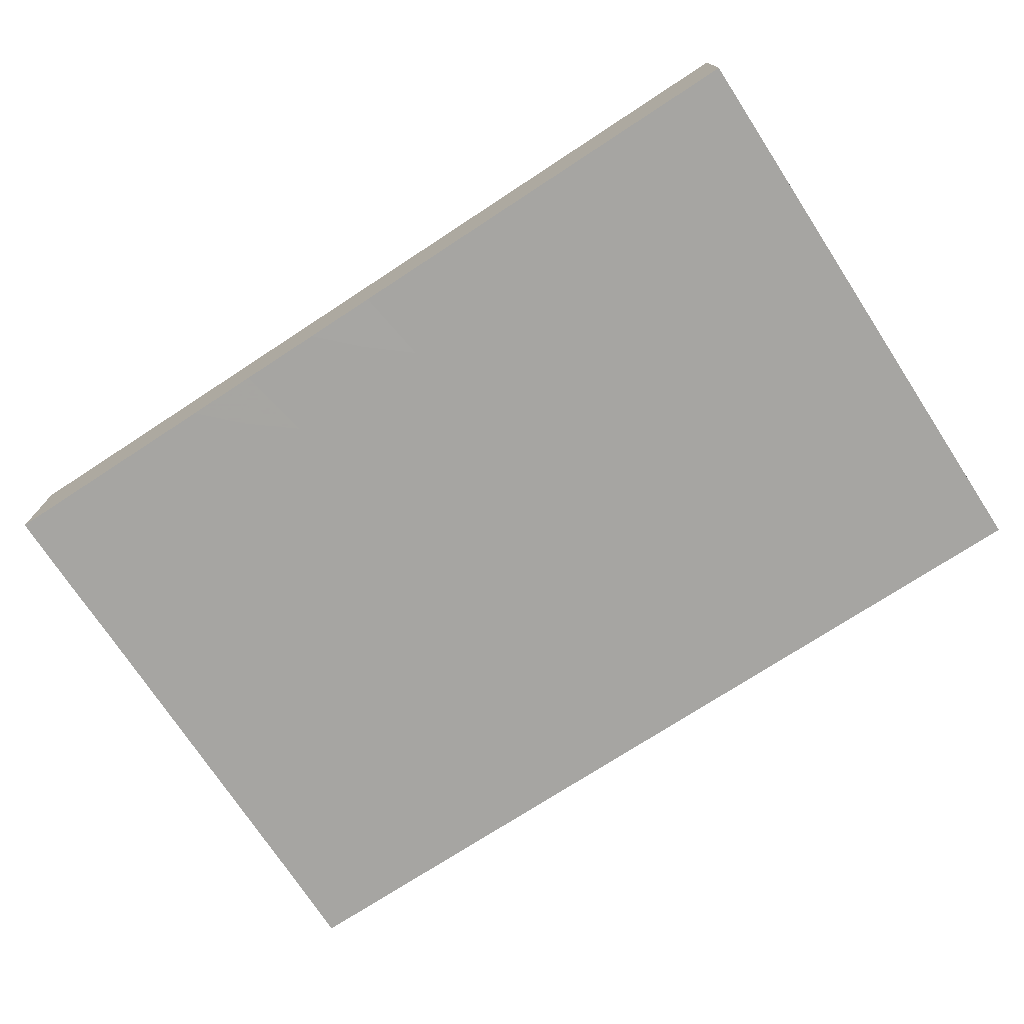
<metadata>
{"format":"obj","ext":"obj","renderer":"f3d","projection":"perspective","resolution":1024,"background":"white","views":[{"elev":-73.7,"azim":33.2,"up":"+Z"}]}
</metadata>
<code>
v -0.07905 -0.0523 -0.0107
v -0.07905 -0.0523 0.0107
v -0.07905 0.0523 -0.0107
v -0.07905 0.0523 0.0107
v 0.07905 -0.0523 -0.0107
v 0.07905 -0.0523 0.0107
v 0.07905 0.0523 -0.0107
v 0.07905 0.0523 0.0107
v -0.0717 -0.03994 0.0107
v 0.06938 -0.04475 0.0107
v -0.04306 -0.0523 -0.001978
v 0.07905 -0.04442 0.001099
v 0.07905 0.0432 0.002393
v 0.01163 -0.01576 -0.0107
v -0.001997 0.03921 -0.0107
v -0.01563 -0.002014 -0.0107
v 0.01168 0.04085 -0.0107
v -0.01563 0.03921 -0.0107
v 0.02333 -0.02946 -0.0107
v 0.02493 0.04001 -0.0107
v 0.07905 -0.03023 0.0108
v 0.04599 -0.02252 -0.0107
v 0.004338 0.003903 -0.0107
v 0.07905 0.02526 0.0004558
v 0.07905 0.03568 -0.004856
v -0.06597 -0.0523 0.003592
v -0.03546 -0.0523 0.004657
v -0.01049 -0.0523 0.002485
v 0.002646 -0.0523 0.00262
v 0.01666 -0.0523 0.002258
v -0.06815 0.04333 0.0107
v -0.05452 0.04333 0.0107
v 0.03 -0.0523 0.002295
v 0.04292 -0.0523 0.002436
v 0.05768 -0.0523 0.002658
v 0.0629 -0.0523 -0.004984
v 0.079 -0.0001604 0.001978
v 0.06415 0.02547 -0.0107
v 0.06415 -0.002014 -0.0107
v -0.03942 0.04436 0.0107
v 0.009634 -0.0295 -0.0107
v 0.03689 0.03921 -0.0107
v 0.06415 0.01173 -0.0107
v 0.001694 0.0523 0.0006545
v -0.02661 0.0523 0.002608
v 0.01571 0.0523 8.674e-19
v 0.02044 0.0523 -0.006747
v 0.03227 0.0523 0.005202
v 0.06133 0.0523 -0.00262
v -0.03143 -0.0523 -0.001978
v -0.07905 0.04126 0.0107
v 0.07905 0.04131 -0.0107
v 0.06811 -0.0523 0.0107
v -0.05875 -0.04439 0.0107
v -0.06124 -0.03398 0.0107
v -0.06133 -0.02061 0.0107
v -0.06133 -0.006871 0.0107
v -0.06133 0.006871 0.0107
v -0.06133 0.02061 0.0107
v -0.06133 0.03435 0.0107
v -0.0477 -0.03435 0.0107
v -0.0477 -0.02061 0.0107
v -0.0477 -0.006871 0.0107
v -0.0477 0.006871 0.0107
v -0.0477 0.02061 0.0107
v -0.0477 0.03435 0.0107
v -0.03487 -0.03101 0.0107
v -0.03407 -0.01658 0.0107
v -0.03407 -0.006871 0.0107
v -0.03407 0.006871 0.0107
v -0.03407 0.02061 0.0107
v -0.03407 0.03435 0.0107
v -0.05075 -0.0523 0
v -0.02044 -0.02061 0.0107
v -0.02044 -0.006871 0.0107
v -0.02044 0.006871 0.0107
v -0.02044 0.02061 0.0107
v -0.02044 0.03435 0.0107
v -0.006815 -0.006871 0.0107
v -0.006815 0.006871 0.0107
v -0.07905 -0.0523 0
v -0.07905 0.0523 0
v 0.07905 -0.0523 0
v -0.006815 0.02061 0.0107
v 0.07905 0.0523 0
v -0.006815 0.03382 0.0107
v -0.0477 0.0523 0
v 0.0398 0.0523 0.001649
v 0.005986 0.01977 0.0107
v 0.00648 0.03409 0.0107
v 0.02044 0.006871 0.0107
v 0.02094 0.02122 0.0107
v 0.02044 0.03435 0.0107
v 0.03407 0.03435 0.0107
v 0.05258 0.02527 0.0107
v 0.0477 0.03435 0.0107
v -0.001997 -0.002014 -0.0107
v 0.06126 0.03308 0.0107
v 0.03811 -0.02901 -0.0107
v 0.06372 0.04042 0.0107
v -0.07905 -0.0008333 -0.002109
v -0.07905 0.01168 -0.002025
v 0.06076 0.0523 0.0107
v -0.07896 -0.02464 -0.0107
v -0.07896 -0.0109 -0.0107
v -0.07896 0.002843 -0.0107
v -0.07896 0.01658 -0.0107
v -0.07896 0.03435 -0.0107
v -0.06469 -0.03852 -0.0107
v -0.06541 -0.02325 -0.0107
v -0.06505 -0.01102 -0.0107
v -0.06533 0.002843 -0.0107
v -0.06533 0.01658 -0.0107
v -0.06533 0.03033 -0.0107
v -0.06478 0.0441 -0.0107
v -0.05092 -0.0391 -0.0107
v -0.0517 -0.02464 -0.0107
v -0.0517 -0.0109 -0.0107
v -0.0517 0.002843 -0.0107
v -0.0517 0.01658 -0.0107
v -0.0517 0.03435 -0.0107
v -0.05033 0.04303 -0.0107
v -0.03671 -0.03984 -0.0107
v 0.05497 0.0523 0.002774
v -0.03712 -0.02543 -0.0107
v 0.05141 -0.04532 -0.0107
v -0.004082 -0.04534 -0.0107
v -0.03732 -0.01143 -0.0107
v 0.03877 -0.04429 -0.0107
v 0.009547 -0.04534 -0.0107
v -0.04497 -0.04534 -0.0107
v -0.03745 0.002236 -0.0107
v -0.03134 -0.04534 -0.0107
v -0.01771 -0.04534 -0.0107
v 0.02318 -0.04534 -0.0107
v -0.03741 0.01656 -0.0107
v -0.03829 0.03239 -0.0107
v -0.02326 -0.03884 -0.0107
v -0.02444 -0.02464 -0.0107
v 0 0.02748 0.0107
v -0.02444 -0.0109 -0.0107
v 0.05052 0.02346 -0.0107
v -0.02444 0.002843 -0.0107
v -0.02436 0.01688 -0.0107
v -0.02429 0.03037 -0.0107
v -0.01005 -0.03909 -0.0107
v -0.01081 -0.02464 -0.0107
v -0.01081 -0.0109 -0.0107
v -0.01318 0.01774 -0.0107
v 0.003636 -0.0389 -0.0107
v 0.00282 -0.02464 -0.0107
v 0.001715 -0.01064 -0.0107
v -0.007567 0.007173 -0.0107
v -0.00538 0.01502 -0.0107
v 0.01746 -0.03911 -0.0107
v -0.06815 -0.01374 0.0107
v -0.06815 3.469e-18 0.0107
v -0.04089 0.02748 0.0107
v -0.04488 0.02346 -0.0107
v 0.03689 0.02346 -0.0107
v 0.05273 -0.003445 -0.0107
v 0.01701 0.001941 -0.0107
v 0.04106 -0.01362 0.0107
v 0.04029 -0.0006039 0.0107
v 0.009634 0.02346 -0.0107
v -0.03284 0.02435 -0.0107
v 0.03068 -0.03826 -0.0107
v -0.003995 -0.01777 -0.0107
v 0.03008 -0.0109 -0.0107
v 0.02029 -0.00731 -0.0107
v 0.04371 -0.03838 -0.0107
v 0.03407 -0.02061 -0.0107
v 0.05535 -0.03857 -0.0107
v 0.05734 -0.02464 -0.0107
v 0.0617 -0.04481 -0.0107
v 0.07097 -0.03838 -0.0107
v 0.06348 -0.03327 -0.0107
v -0.05204 -0.0523 -0.0107
v -0.03824 -0.0523 -0.0107
v -0.02573 -0.0523 -0.01066
v -0.01098 -0.0523 -0.0107
v 0.001829 -0.0523 -0.01065
v 0.01628 -0.0523 -0.0107
v 0.0299 -0.0523 -0.0107
v 0.04341 -0.0523 -0.0107
v 0.05641 -0.0523 -0.0107
v 0.07087 -0.0523 0.000735
v -0.06815 0.01374 0.0107
v -0.05452 0.02748 0.0107
v -0.04089 -0.01374 0.0107
v -0.02726 3.469e-18 0.0107
v 0 0.01374 0.0107
v -0.0007118 0.04365 0.0107
v 0.07905 -0.01649 0.0108
v 0.01365 0.02607 0.0107
v 0.04089 0.04123 0.0107
v 0.05564 0.04021 0.0107
v 0.07905 0.011 0.0108
v -0.05851 -0.01777 -0.0107
v -0.05851 -0.004028 -0.0107
v -0.04488 -0.01777 -0.0107
v -0.04488 -0.004028 -0.0107
v 0.03689 -0.004028 -0.0107
v 0.05221 -0.03138 -0.0107
v 0.02543 0.02411 -0.0107
v 0.05052 0.009714 -0.0107
v 0.04878 0.03935 -0.0107
v 0.0004509 -0.02799 0.0107
v 0.05452 -0.02748 0.0107
v 0.05452 0.01374 0.0107
v -0.03125 -0.01777 -0.0107
v -0.03125 -0.004028 -0.0107
v -0.01762 -0.01777 -0.0107
v -0.003995 -0.03151 -0.0107
v -0.03538 0.04243 -0.0107
v -0.02444 0.04407 -0.0107
v -0.0114 0.02894 -0.0107
v 0.003821 0.02961 -0.0107
v 0.01627 0.01787 -0.0107
v 0.01645 0.03033 -0.0107
v 0.03041 0.002763 -0.0107
v 0.02904 0.01725 -0.0107
v 0.02914 0.03186 -0.0107
v -0.02726 0.01374 0.0107
v -0.02726 0.04123 0.0107
v -0.01363 -0.01374 0.0107
v -0.01363 3.469e-18 0.0107
v 0.04371 0.002843 -0.0107
v -0.07214 -0.004028 -0.0107
v -0.05858 -0.03015 -0.0107
v -0.05687 0.01031 -0.0107
v 0.04371 0.01658 -0.0107
v -0.04488 -0.03151 -0.0107
v -0.04488 0.009714 -0.0107
v 0.04218 0.03215 -0.0107
v 0.03689 0.009714 -0.0107
v 0.01363 -0.01374 0.0107
v 0.02778 0.0002194 0.0107
v -0.03075 -0.03241 -0.0107
v -0.03125 0.009714 -0.0107
v -0.01586 -0.03102 -0.0107
v -0.01655 0.008957 -0.0107
v 0.0477 -0.0109 -0.0107
v 0.05734 -0.0109 -0.0107
v 0.05594 0.003715 -0.0107
v 0.05621 0.01728 -0.0107
v 0.05604 0.03206 -0.0107
v 0.05734 0.04407 -0.0107
v 0.07084 -0.01886 -0.0107
v 0.07097 -0.006871 -0.0107
v 0.07097 0.006871 -0.0107
v 0.07002 0.01888 -0.0107
v 0.07097 0.03435 -0.0107
v -0.05452 -0.02748 0.0107
v -0.0131 0.0431 0.0107
v 0.01094 0.04206 0.0107
v 0.02726 0.01374 0.0107
v -0.06956 -0.03076 -0.0107
v -0.07214 0.009714 -0.0107
v 0.02326 0.009714 -0.0107
v -0.01363 -0.02748 0.0107
v 0.01363 -0.02748 0.0107
v 0.07905 -0.03518 -0.0107
v 0.06791 -0.01224 0.0107
v 0.07905 -0.02113 -0.0107
v 0.06848 -0.0007348 0.0107
v 0.07905 -0.006871 -0.0107
v 0.07905 0.006871 -0.0107
v 0.07905 0.0197 -0.0107
v 0.07905 0.03033 -0.0107
v -0.06133 0.0523 -0.0107
v -0.04887 0.0523 -0.0107
v 0.0689 -0.02806 0.0107
v -0.03357 0.0523 -0.0107
v 0.06815 0.01374 0.0107
v 0.06941 0.0523 -0.0107
v -0.02044 0.0523 -0.0107
v -0.006815 0.0523 -0.0107
v 0.006815 0.0523 -0.0107
v 0.04751 -0.0523 0.0107
v 0.05011 0.0523 -0.0107
v 0.05974 0.0523 -0.0107
v -0.06133 0.0523 0.0107
v -0.04816 0.0523 0.0107
v -0.03347 0.0523 0.0107
v -0.02044 0.0523 0.0107
v -0.006815 0.0523 0.0107
v 0.006815 0.0523 0.0107
v 0.02501 0.0523 0.0107
v 0.03783 0.0523 0.0107
v 0.04737 0.0523 0.0107
v -0.07905 -0.03848 0.002697
v -0.07905 -0.02061 0.002697
v -0.07905 -0.006871 0.002697
v -0.07905 0.02188 0.00184
v 0.07905 -0.02565 0.0005948
v -0.05784 -0.04487 -0.0107
v -0.07905 -0.03435 0.0107
v -0.07905 -0.02165 0.0107
v -0.07905 -0.006871 0.0107
v -0.07905 0.006871 0.0107
v -0.07905 0.02061 0.0107
v -0.07905 0.03023 0.0107
v -0.03407 -0.04337 0.0107
v -0.02044 -0.04407 0.0107
v -0.02044 -0.03435 0.0107
v -0.006815 -0.04407 0.0107
v -0.007169 -0.03397 0.0107
v -0.006815 -0.02061 0.0107
v -0.01007 0.0523 0.0007356
v 0.006601 -0.04399 0.0107
v 0.006815 -0.03435 0.0107
v 0.006815 -0.02061 0.0107
v 0.02022 -0.04378 0.0107
v 0.02044 -0.03435 0.0107
v 0.02044 -0.02061 0.0107
v 0.02044 -0.006871 0.0107
v 0.0261 0.0523 -0.0003806
v 0.03407 -0.04407 0.0107
v 0.0336 -0.03441 0.0107
v 0.03407 0.006871 0.0107
v 0.0477 -0.04407 0.0107
v 0.0476 -0.03455 0.0107
v 0.05035 -0.0523 -0.004041
v 0.04768 -0.02063 0.0107
v -0.003706 -0.0523 -0.002945
v 0.0372 -0.0523 -0.003063
v -0.01679 -0.0523 -0.003737
v 0.009745 -0.0523 -0.003892
v 0.02349 -0.0523 -0.0039
v 0.0477 0.006671 0.0107
v -0.07905 -0.02856 -0.003252
v 0.06133 -0.03435 0.0107
v 0.06133 -0.02061 0.0107
v 0.06133 0.006871 0.0107
v 0.05925 -0.04333 0.0107
v 0.07157 -0.03623 0.0107
v 0.07896 -0.007192 0.0107
v 0.07896 0.02029 0.0107
v 0.07905 0.01575 -0.003402
v 0.06991 0.0523 0.0107
v 0.07896 0.03435 0.0107
v 0.009383 -0.006876 -0.0107
v -0.04842 -0.04324 0.0107
v 0.07905 0.008933 0.002025
v -0.06236 -0.0523 0.0107
v -0.05709 -0.0523 0.004983
v -0.05014 -0.0523 0.0107
v -0.03709 -0.0523 0.0107
v 0.079 -0.04333 0.0107
v -0.079 0.04333 -0.0107
v 0.079 0.04333 0.0107
v -0.02461 -0.0523 0.0107
v -0.01098 -0.0523 0.0107
v -0.07905 -0.04333 0.0107
v 0.002646 -0.0523 0.0107
v 0.07905 -0.04333 -0.0107
v 0.01061 -0.0523 0.0107
v 0.02424 -0.0523 0.0107
v 0.03787 -0.0523 0.0107
v 0.05716 -0.0523 0.0107
v -0.07896 0.02547 -0.0107
v -0.05281 0.02589 -0.0107
v 0.0727 -0.02833 -0.0107
v -0.07019 0.0523 -0.0107
v -0.07019 0.0523 0.0107
v 0.07019 -0.0523 -0.0107
v -0.07022 -0.0523 -0.0107
v 0.03941 -0.01277 -0.0107
v -0.07905 0.04399 0.00311
v 0.02526 -0.02061 -0.0107
v 0.07053 0.03667 0.0107
v 0.07905 -0.009372 0.002369
v -0.07905 -0.03601 -0.0107
v -0.079 0.03435 -0.001978
v -0.02461 -0.0523 -0.001978
v -0.001997 0.02346 -0.0107
v 0.05187 -0.01741 -0.0107
v 0.01307 0.009506 -0.0107
v 0 0.002014 0.0107
v -0.04101 -0.03834 0.0107
v -0.02574 -0.01265 0.0107
v -0.03998 -0.02288 0.0107
v -0.02726 -0.02547 0.0107
v 0.01363 0.002014 0.0107
v 0.01363 -0.03921 0.0107
v 0.01485 0.01483 0.0107
v 0.06415 0.03921 -0.0107
v -0.07905 -0.01374 -0.002025
v -0.07905 -0.04415 -0.0107
v 0.04209 0.0523 -0.0107
v -0.0731 -0.02938 0.0107
v -0.0178 -0.0523 0.004683
v 0.06731 0.02143 0.0107
v -0.04349 -0.0523 0.0051
v 0.04089 0.02061 0.0107
v 0.05435 -0.007088 0.0107
v 0.02726 0.0523 -0.0107
v -0.06263 0.0523 0.0007108
f 1 368 81
f 1 81 390
f 1 390 368
f 2 346 9
f 2 9 355
f 2 292 81
f 2 81 346
f 2 355 292
f 3 351 82
f 3 82 365
f 3 365 351
f 4 51 366
f 4 370 51
f 4 366 82
f 4 82 370
f 5 12 83
f 5 357 12
f 5 83 367
f 5 367 357
f 6 10 53
f 6 350 10
f 6 83 12
f 6 12 350
f 6 53 187
f 6 187 83
f 7 85 52
f 7 52 276
f 7 276 85
f 8 13 85
f 8 352 13
f 8 85 341
f 8 341 352
f 9 54 55
f 9 346 54
f 9 55 392
f 9 298 355
f 9 392 298
f 10 336 53
f 10 333 336
f 10 337 333
f 10 350 337
f 11 50 27
f 11 27 395
f 11 179 50
f 11 73 178
f 11 395 73
f 11 178 179
f 12 263 21
f 12 21 350
f 12 357 263
f 13 25 52
f 13 342 25
f 13 52 85
f 13 352 342
f 14 19 41
f 14 371 19
f 14 41 151
f 14 151 168
f 14 168 152
f 14 152 343
f 14 343 170
f 14 170 371
f 15 17 218
f 15 279 17
f 15 217 18
f 15 18 278
f 15 218 217
f 15 278 279
f 16 97 148
f 16 153 97
f 16 141 143
f 16 148 141
f 16 143 242
f 16 242 153
f 17 20 220
f 17 279 20
f 17 220 218
f 18 145 216
f 18 217 145
f 18 216 277
f 18 277 278
f 19 155 41
f 19 99 167
f 19 172 99
f 19 167 155
f 19 371 172
f 20 42 223
f 20 398 42
f 20 223 220
f 20 279 398
f 21 194 273
f 21 296 194
f 21 263 296
f 21 273 337
f 21 337 350
f 22 99 172
f 22 204 99
f 22 172 369
f 22 174 204
f 22 378 174
f 22 369 243
f 22 243 378
f 23 97 153
f 23 343 97
f 23 153 154
f 23 154 165
f 23 162 343
f 23 379 162
f 23 165 379
f 24 270 25
f 24 25 342
f 24 269 270
f 24 340 269
f 24 339 340
f 24 342 339
f 25 270 52
f 26 73 347
f 26 368 73
f 26 346 81
f 26 81 368
f 26 347 346
f 27 50 353
f 27 353 349
f 27 349 395
f 28 326 29
f 28 29 354
f 28 181 326
f 28 328 181
f 28 393 328
f 28 354 393
f 29 329 30
f 29 30 358
f 29 326 182
f 29 182 329
f 29 356 354
f 29 358 356
f 30 330 33
f 30 33 359
f 30 329 183
f 30 183 330
f 30 359 358
f 31 60 32
f 31 32 283
f 31 51 303
f 31 366 51
f 31 303 60
f 31 283 366
f 32 66 40
f 32 40 284
f 32 60 66
f 32 284 283
f 33 327 34
f 33 34 360
f 33 184 327
f 33 330 184
f 33 360 359
f 34 185 324
f 34 327 185
f 34 324 280
f 34 280 360
f 35 36 53
f 35 186 36
f 35 53 361
f 35 324 186
f 35 280 324
f 35 361 280
f 36 187 53
f 36 186 367
f 36 367 187
f 37 198 338
f 37 345 198
f 37 267 268
f 37 373 267
f 37 268 345
f 37 338 373
f 38 246 142
f 38 142 247
f 38 252 246
f 38 247 253
f 38 270 252
f 38 253 270
f 39 244 161
f 39 161 245
f 39 250 244
f 39 245 251
f 39 251 250
f 40 66 72
f 40 72 225
f 40 225 285
f 40 285 284
f 41 155 150
f 41 150 214
f 41 214 151
f 42 207 235
f 42 391 207
f 42 235 223
f 42 398 391
f 43 245 206
f 43 206 246
f 43 251 245
f 43 246 252
f 43 252 251
f 44 46 279
f 44 288 46
f 44 279 278
f 44 278 310
f 44 287 288
f 44 310 287
f 45 274 87
f 45 87 285
f 45 277 274
f 45 286 277
f 45 285 286
f 46 47 279
f 46 318 47
f 46 289 48
f 46 48 318
f 46 288 289
f 47 398 279
f 47 318 398
f 48 290 88
f 48 88 318
f 48 289 290
f 49 85 276
f 49 341 85
f 49 281 124
f 49 124 341
f 49 276 282
f 49 282 281
f 50 179 180
f 50 180 376
f 50 376 353
f 51 370 303
f 52 270 253
f 52 253 388
f 52 388 276
f 53 336 361
f 54 61 55
f 54 344 61
f 54 348 344
f 54 346 348
f 55 254 56
f 55 56 392
f 55 61 254
f 56 57 156
f 56 190 57
f 56 62 190
f 56 254 62
f 56 156 299
f 56 299 392
f 57 63 157
f 57 190 63
f 57 157 156
f 58 63 64
f 58 157 63
f 58 64 65
f 58 65 188
f 58 301 157
f 58 188 301
f 59 188 65
f 59 65 189
f 59 303 188
f 59 189 303
f 60 189 66
f 60 303 189
f 61 62 254
f 61 383 62
f 61 381 67
f 61 67 383
f 61 344 381
f 62 383 190
f 63 69 64
f 63 190 69
f 64 70 65
f 64 69 70
f 65 70 71
f 65 71 158
f 65 158 189
f 66 158 72
f 66 189 158
f 67 68 383
f 67 384 68
f 67 304 306
f 67 381 304
f 67 306 384
f 68 69 190
f 68 382 69
f 68 190 383
f 68 384 382
f 69 191 70
f 69 382 191
f 70 224 71
f 70 191 224
f 71 78 72
f 71 72 158
f 71 77 78
f 71 224 77
f 72 78 225
f 73 368 178
f 73 348 347
f 73 395 348
f 74 309 226
f 74 226 382
f 74 306 261
f 74 261 309
f 74 384 306
f 74 382 384
f 75 226 79
f 75 79 227
f 75 227 191
f 75 191 382
f 75 382 226
f 76 80 77
f 76 77 224
f 76 227 80
f 76 224 191
f 76 191 227
f 77 84 78
f 77 80 84
f 78 84 86
f 78 86 255
f 78 286 225
f 78 255 286
f 79 80 227
f 79 380 80
f 79 226 309
f 79 309 237
f 79 237 385
f 79 385 380
f 80 192 84
f 80 380 192
f 81 292 390
f 82 351 108
f 82 108 375
f 82 399 365
f 82 366 399
f 82 375 370
f 83 187 367
f 84 140 86
f 84 89 140
f 84 192 89
f 86 140 90
f 86 90 193
f 86 193 255
f 87 274 272
f 87 272 399
f 87 283 284
f 87 399 283
f 87 284 285
f 88 291 124
f 88 124 391
f 88 290 291
f 88 391 318
f 89 195 140
f 89 192 387
f 89 387 195
f 90 195 93
f 90 93 256
f 90 140 195
f 90 256 193
f 91 317 238
f 91 238 321
f 91 321 257
f 91 257 387
f 91 385 317
f 91 387 385
f 92 94 93
f 92 93 195
f 92 396 94
f 92 195 387
f 92 387 257
f 92 257 396
f 93 94 290
f 93 289 256
f 93 290 289
f 94 96 196
f 94 396 96
f 94 196 290
f 95 98 96
f 95 96 396
f 95 210 98
f 95 396 210
f 96 98 197
f 96 291 196
f 96 197 291
f 97 152 148
f 97 343 152
f 98 100 197
f 98 372 100
f 98 210 394
f 98 394 372
f 99 171 167
f 99 204 171
f 100 103 197
f 100 341 103
f 100 372 341
f 101 102 106
f 101 301 102
f 101 106 105
f 101 105 294
f 101 294 301
f 102 107 106
f 102 295 107
f 102 302 295
f 102 301 302
f 103 124 291
f 103 341 124
f 103 291 197
f 104 105 110
f 104 332 105
f 104 110 258
f 104 258 374
f 104 374 332
f 105 106 229
f 105 111 110
f 105 229 111
f 105 332 293
f 105 293 389
f 105 389 294
f 106 107 259
f 106 112 229
f 106 259 112
f 107 113 259
f 107 362 113
f 107 295 362
f 108 351 114
f 108 114 362
f 108 362 375
f 109 230 116
f 109 116 297
f 109 258 230
f 109 374 258
f 109 297 368
f 109 368 390
f 109 390 374
f 110 111 199
f 110 199 117
f 110 117 230
f 110 230 258
f 111 112 200
f 111 229 112
f 111 118 199
f 111 200 118
f 112 113 231
f 112 259 113
f 112 119 200
f 112 231 119
f 113 362 114
f 113 114 363
f 113 120 231
f 113 363 120
f 114 115 121
f 114 351 115
f 114 121 363
f 115 271 121
f 115 365 271
f 115 351 365
f 116 123 131
f 116 233 123
f 116 131 178
f 116 178 297
f 116 230 233
f 117 201 125
f 117 125 233
f 117 199 201
f 117 233 230
f 118 128 201
f 118 202 128
f 118 201 199
f 118 200 202
f 119 132 202
f 119 234 132
f 119 202 200
f 119 231 234
f 120 159 136
f 120 136 234
f 120 363 159
f 120 234 231
f 121 122 137
f 121 271 122
f 121 137 159
f 121 159 363
f 122 215 137
f 122 272 215
f 122 271 272
f 123 179 131
f 123 138 133
f 123 133 179
f 123 239 138
f 123 233 239
f 124 281 391
f 125 211 139
f 125 139 239
f 125 201 211
f 125 239 233
f 126 129 171
f 126 185 129
f 126 171 173
f 126 173 175
f 126 175 186
f 126 186 185
f 127 146 150
f 127 181 146
f 127 150 182
f 127 182 181
f 128 141 211
f 128 212 141
f 128 211 201
f 128 202 212
f 129 167 171
f 129 184 167
f 129 185 184
f 130 150 155
f 130 182 150
f 130 155 183
f 130 183 182
f 131 179 178
f 132 143 212
f 132 240 143
f 132 212 202
f 132 234 240
f 133 138 180
f 133 180 179
f 134 138 146
f 134 180 138
f 134 146 181
f 134 181 180
f 135 155 167
f 135 183 155
f 135 167 184
f 135 184 183
f 136 166 144
f 136 144 240
f 136 159 166
f 136 240 234
f 137 145 166
f 137 215 145
f 137 166 159
f 138 239 139
f 138 139 241
f 138 241 146
f 139 211 141
f 139 141 213
f 139 213 147
f 139 147 241
f 141 212 143
f 141 148 213
f 142 232 160
f 142 160 235
f 142 246 232
f 142 235 247
f 143 240 144
f 143 144 242
f 144 166 145
f 144 145 217
f 144 217 149
f 144 149 242
f 145 215 216
f 146 214 150
f 146 241 214
f 147 168 151
f 147 151 214
f 147 213 168
f 147 214 241
f 148 152 168
f 148 168 213
f 149 154 153
f 149 153 242
f 149 377 154
f 149 217 377
f 154 377 165
f 156 157 300
f 156 300 299
f 157 301 300
f 160 222 205
f 160 205 223
f 160 232 222
f 160 223 235
f 161 243 228
f 161 228 245
f 161 244 243
f 162 169 170
f 162 221 169
f 162 170 343
f 162 260 221
f 162 379 260
f 163 164 238
f 163 397 164
f 163 237 316
f 163 317 237
f 163 238 317
f 163 316 315
f 163 315 320
f 163 320 323
f 163 323 325
f 163 325 397
f 164 321 238
f 164 331 321
f 164 397 331
f 165 218 220
f 165 377 218
f 165 220 219
f 165 219 379
f 169 371 170
f 169 369 172
f 169 172 371
f 169 221 203
f 169 203 369
f 171 204 173
f 173 177 175
f 173 204 177
f 174 177 204
f 174 364 177
f 174 244 249
f 174 378 244
f 174 249 364
f 175 177 176
f 175 176 367
f 175 367 186
f 176 177 364
f 176 263 357
f 176 364 263
f 176 357 367
f 178 368 297
f 180 181 328
f 180 328 376
f 181 182 326
f 182 183 329
f 183 184 330
f 184 185 327
f 185 186 324
f 188 302 301
f 188 303 302
f 192 380 385
f 192 385 387
f 193 287 255
f 193 256 288
f 193 288 287
f 194 264 273
f 194 338 264
f 194 296 373
f 194 373 338
f 196 291 290
f 198 275 338
f 198 339 275
f 198 340 339
f 198 345 340
f 203 221 228
f 203 228 243
f 203 243 369
f 205 219 220
f 205 222 219
f 205 220 223
f 206 228 236
f 206 245 228
f 206 236 232
f 206 232 246
f 207 247 235
f 207 248 247
f 207 391 248
f 208 312 262
f 208 262 313
f 208 309 308
f 208 308 312
f 208 313 309
f 209 325 323
f 209 323 333
f 209 334 325
f 209 333 334
f 210 335 275
f 210 275 394
f 210 331 335
f 210 396 331
f 215 274 216
f 215 272 274
f 216 274 277
f 217 218 377
f 219 222 260
f 219 260 379
f 221 236 228
f 221 260 236
f 222 232 236
f 222 236 260
f 225 286 285
f 237 309 313
f 237 313 316
f 237 317 385
f 243 244 378
f 244 250 249
f 247 248 388
f 247 388 253
f 248 282 276
f 248 276 388
f 248 281 282
f 248 391 281
f 249 250 267
f 249 267 265
f 249 265 364
f 250 251 268
f 250 268 267
f 251 252 269
f 251 269 268
f 252 270 269
f 255 287 286
f 256 289 288
f 257 321 396
f 261 306 308
f 261 308 309
f 262 312 386
f 262 316 313
f 262 315 316
f 262 386 315
f 263 265 296
f 263 364 265
f 264 338 266
f 264 266 397
f 264 334 273
f 264 397 334
f 265 267 373
f 265 373 296
f 266 275 335
f 266 338 275
f 266 335 397
f 268 269 340
f 268 340 345
f 271 399 272
f 271 365 399
f 273 334 333
f 273 333 337
f 275 339 394
f 277 286 278
f 278 286 310
f 280 322 360
f 280 361 322
f 283 399 366
f 286 287 310
f 292 298 299
f 292 355 298
f 292 299 332
f 292 332 374
f 292 374 390
f 293 299 300
f 293 332 299
f 293 300 389
f 294 300 301
f 294 389 300
f 295 302 303
f 295 303 375
f 295 375 362
f 298 392 299
f 303 370 375
f 304 305 306
f 304 353 305
f 304 344 349
f 304 381 344
f 304 349 353
f 305 307 306
f 305 354 307
f 305 353 354
f 306 307 308
f 307 312 308
f 307 311 312
f 307 356 311
f 307 354 356
f 311 386 312
f 311 358 314
f 311 314 386
f 311 356 358
f 314 320 315
f 314 315 386
f 314 319 320
f 314 359 319
f 314 358 359
f 318 391 398
f 319 323 320
f 319 322 323
f 319 360 322
f 319 359 360
f 321 331 396
f 322 336 323
f 322 361 336
f 323 336 333
f 325 334 397
f 328 393 376
f 331 397 335
f 339 342 372
f 339 372 394
f 341 372 352
f 342 352 372
f 344 348 349
f 346 347 348
f 348 395 349
f 353 393 354
f 353 376 393

</code>
